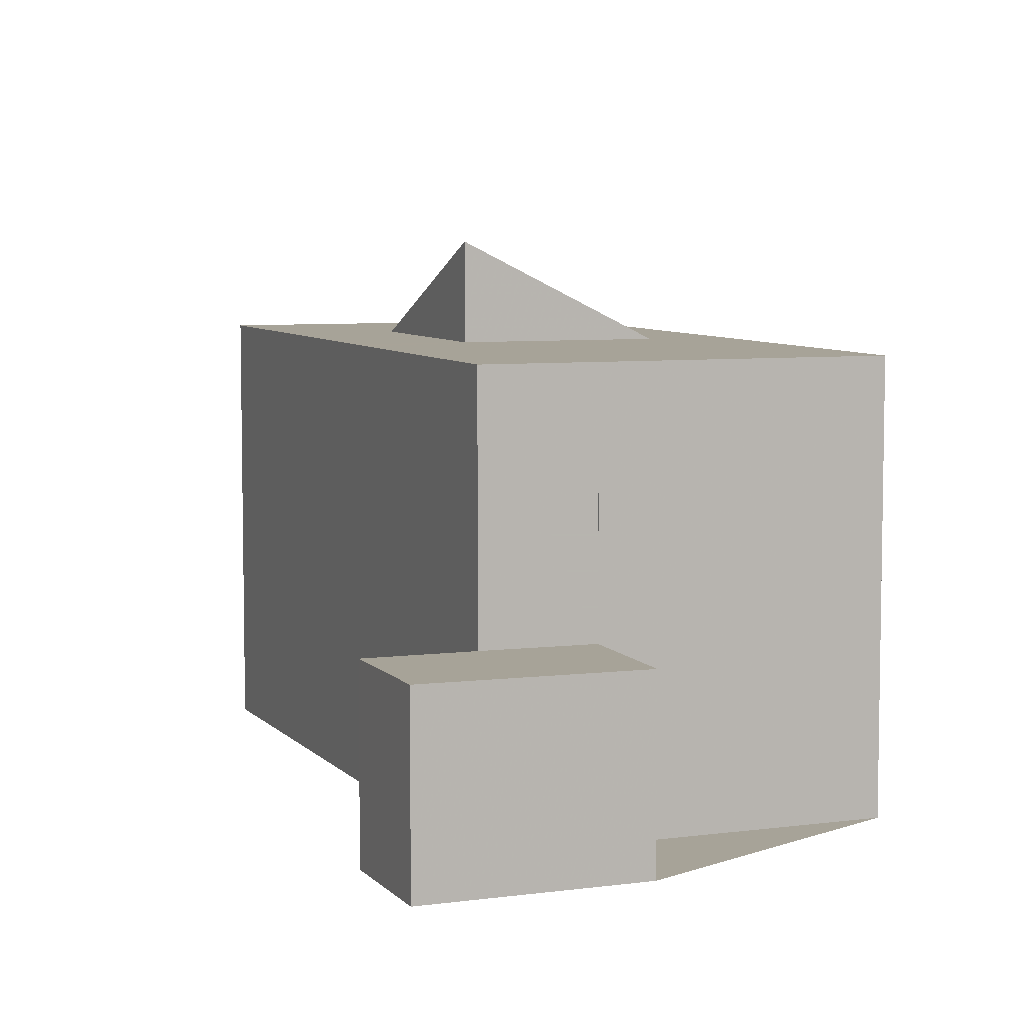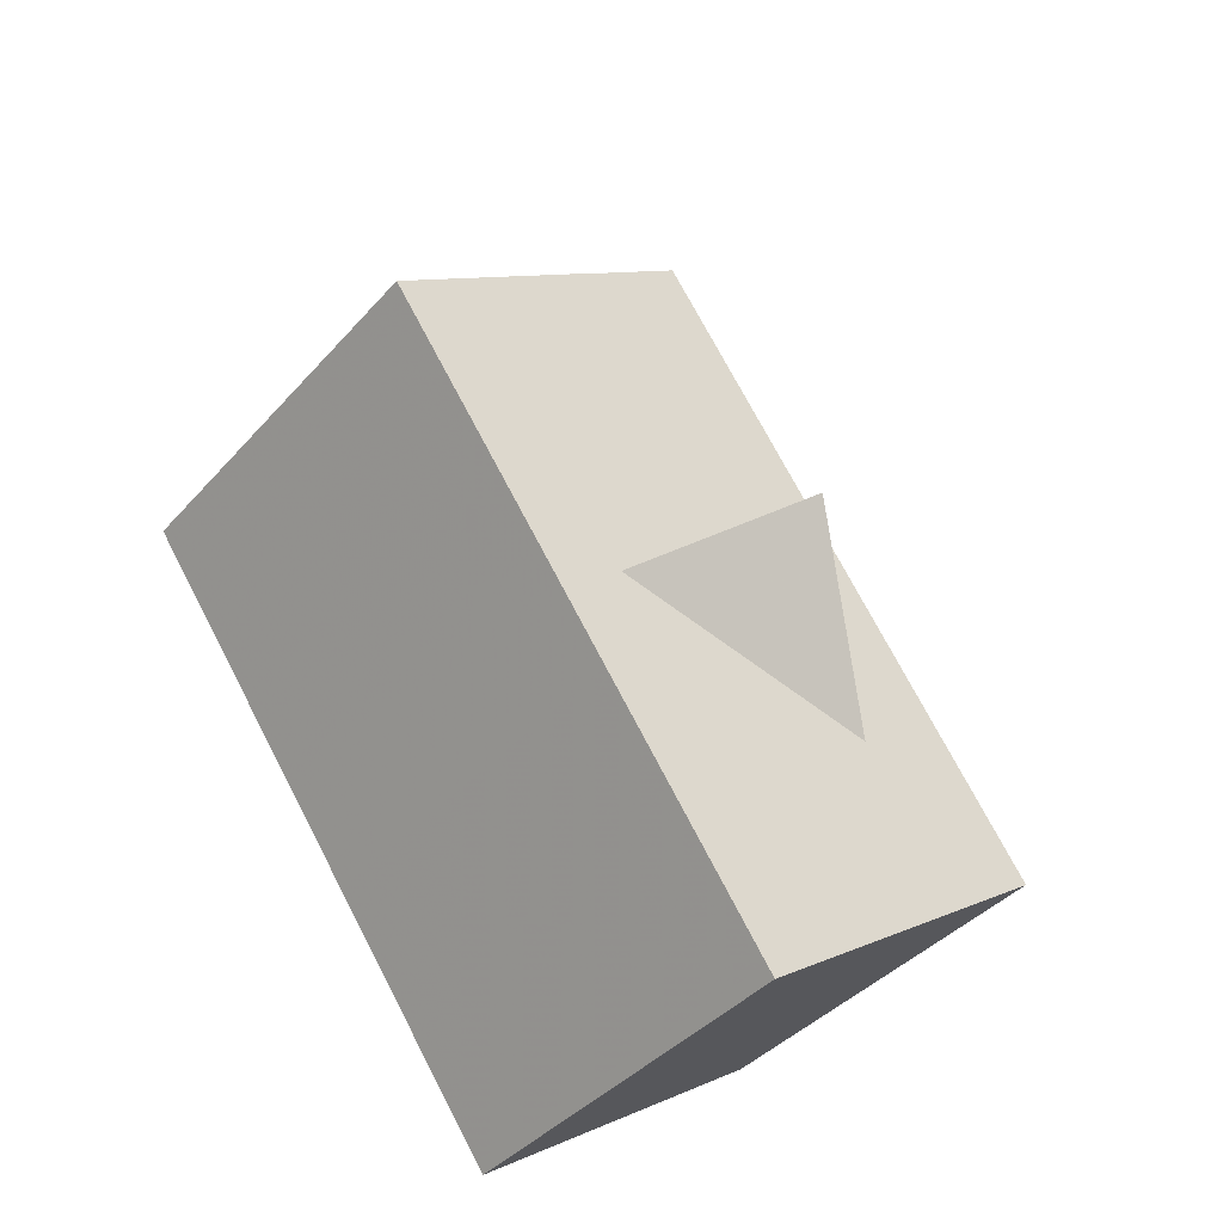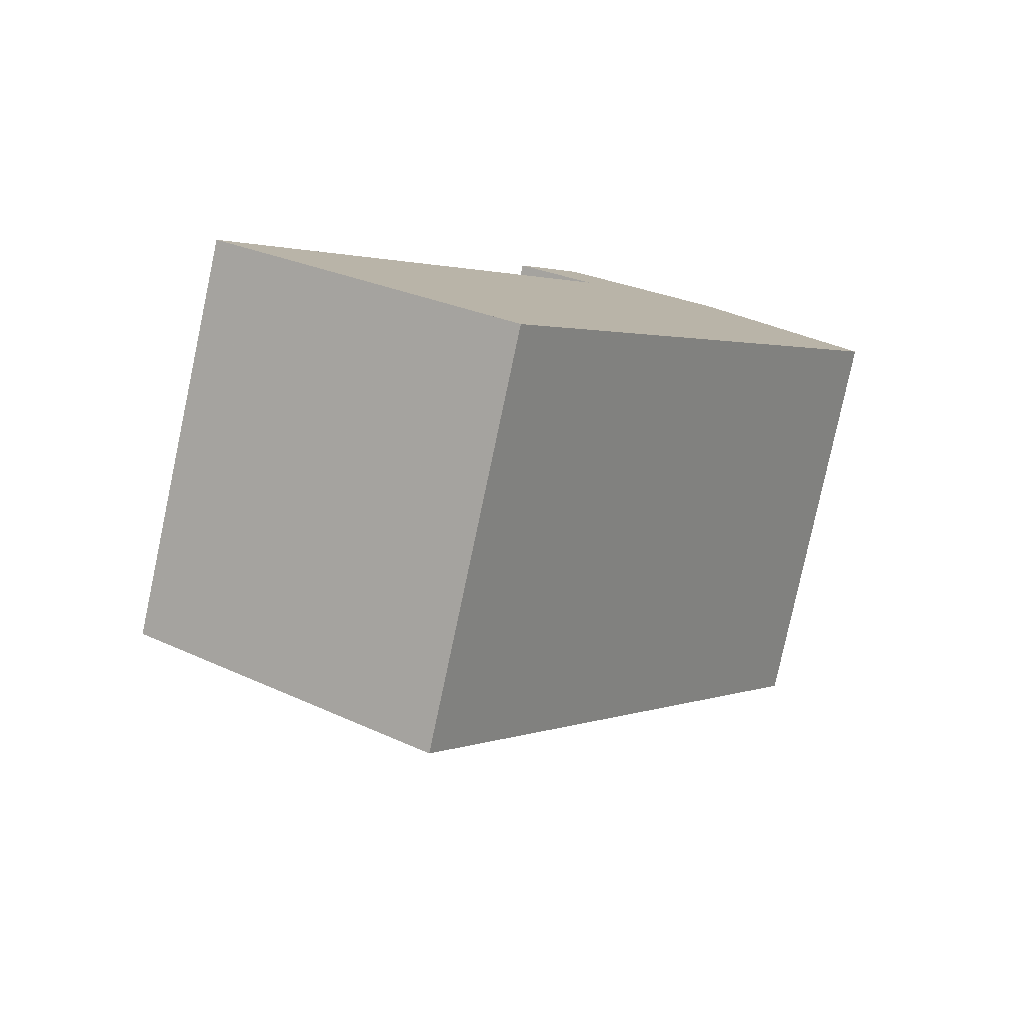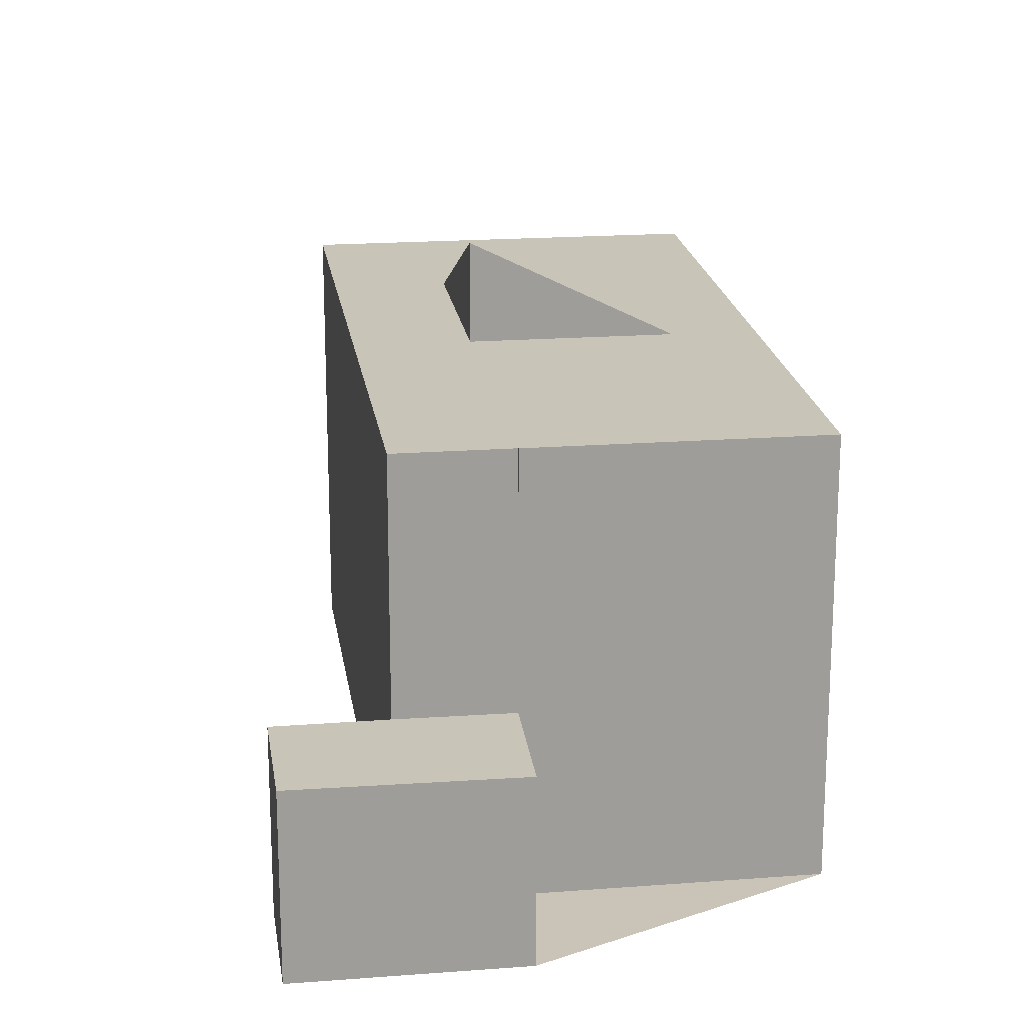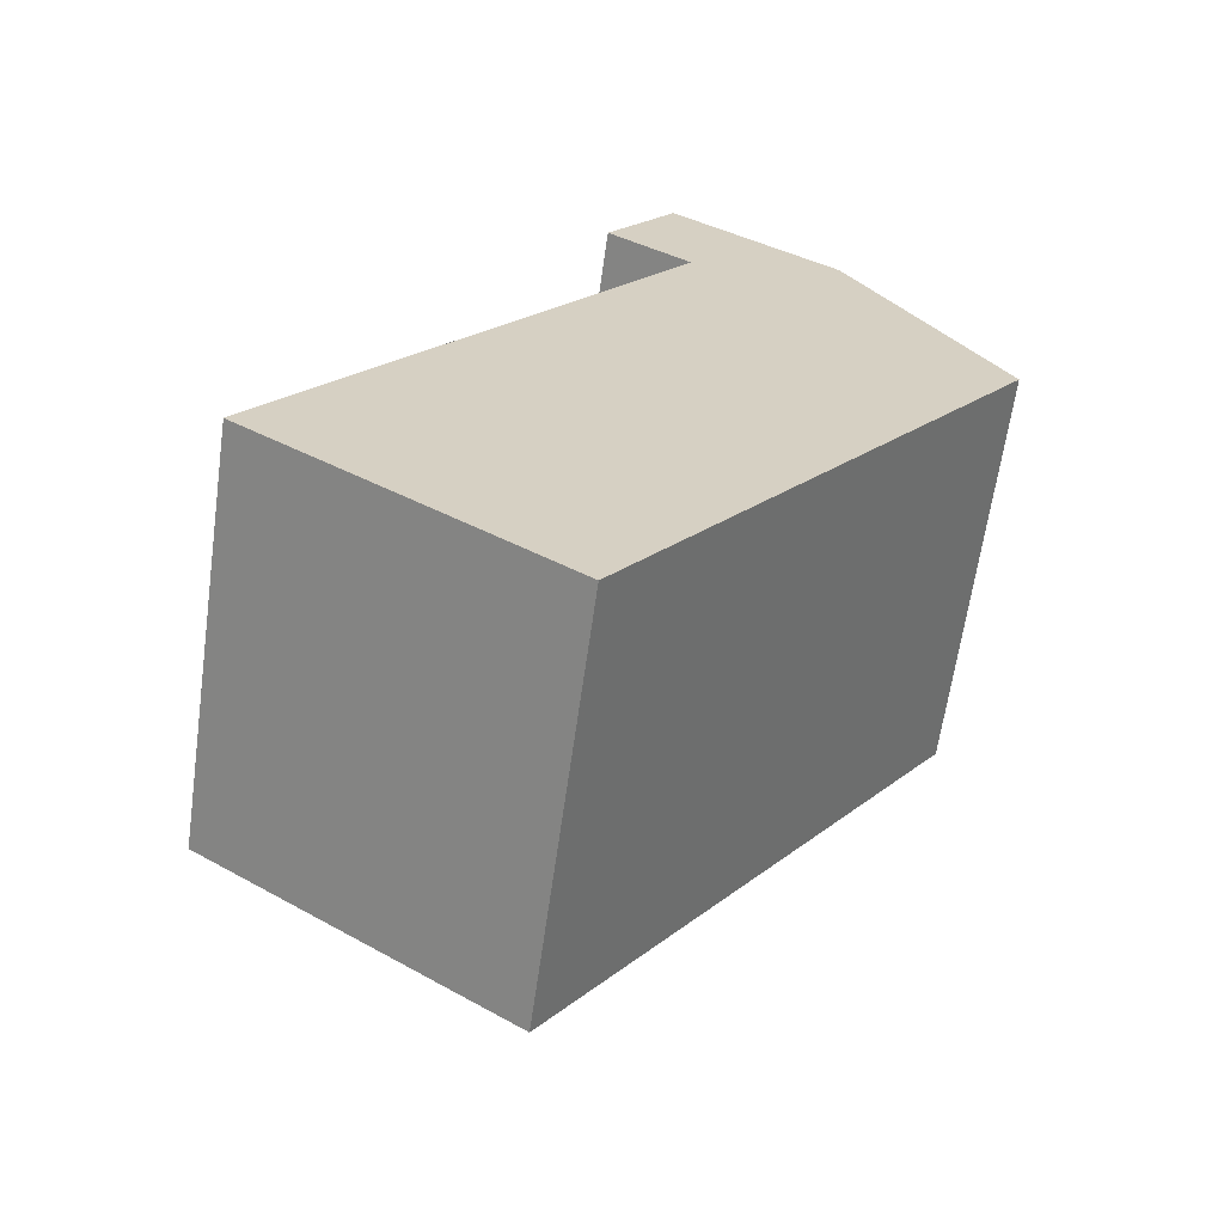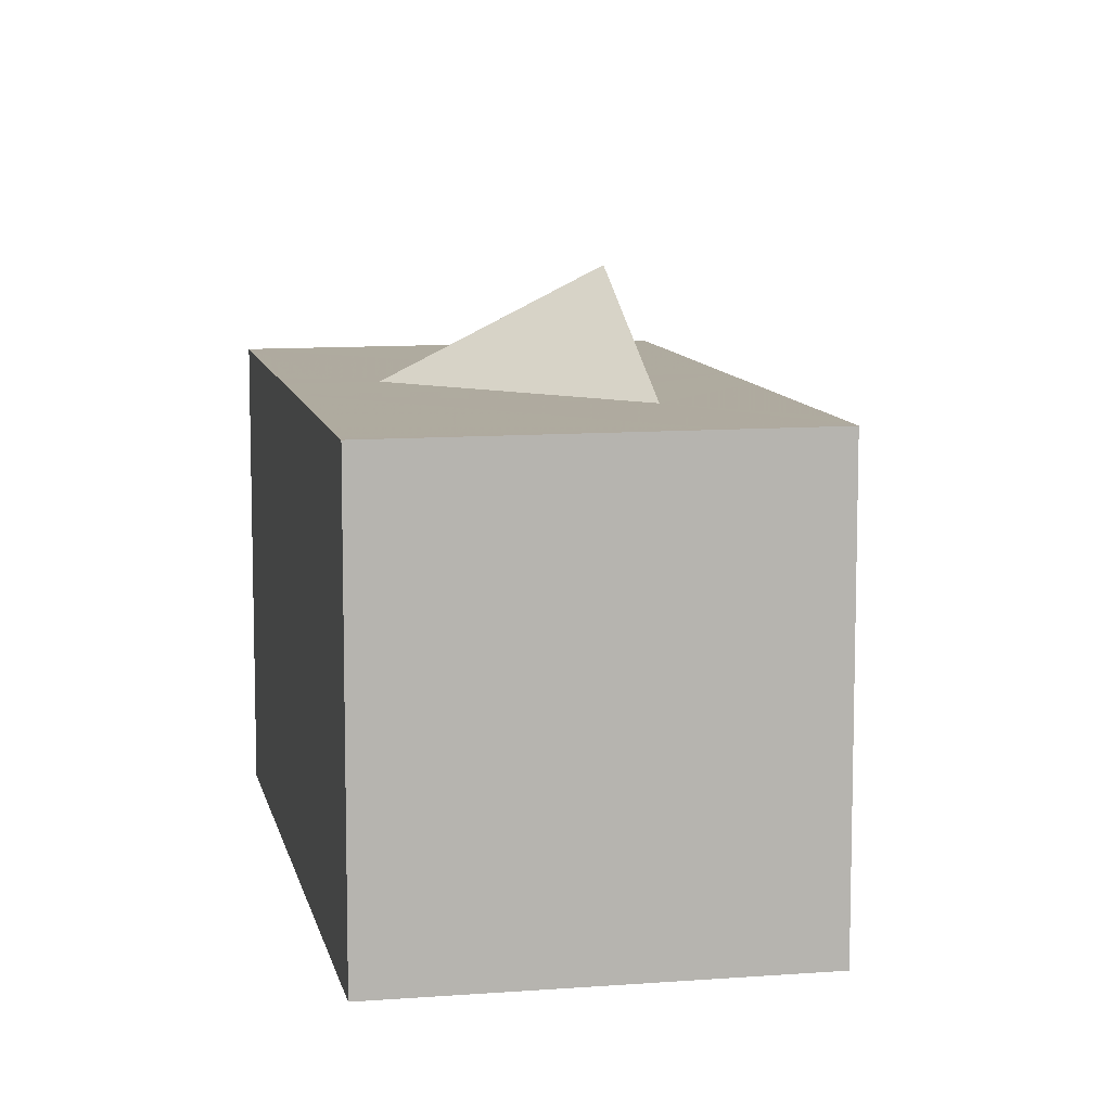
<metadata>
{"format":"obj","ext":"obj","renderer":"f3d","projection":"perspective","resolution":1024,"background":"white","views":[{"elev":6.8,"azim":-166.7,"up":"+Z"},{"elev":-40.3,"azim":-37.1,"up":"+Y"},{"elev":-79.9,"azim":168.0,"up":"+Y"},{"elev":20.0,"azim":-152.9,"up":"+Z"},{"elev":-64.0,"azim":172.0,"up":"+Y"},{"elev":9.6,"azim":24.0,"up":"+Z"}]}
</metadata>
<code>
v -1489 -1565 5.547
v -1493 -1568 5.534
v -1499 -1560 5.519
v -1496 -1558 2.334
v -1497 -1557 2.329
v -1494 -1555 2.353
v -1493 -1556 2.358
v -1495 -1557 2.346
v -1497 -1563 5.524
v -1490 -1564 5.546
v -1499 -1560 5.519
v -1495 -1557 5.533
v -1495 -1557 5.533
v -1490 -1564 5.546
v -1495 -1557 5.533
v -1496 -1558 5.529
v -1492 -1564 5.54
v -1495 -1563 5.529
v -1495 -1557 2.346
v -1495 -1557 2.346
v -1496 -1558 2.334
v -1496 -1558 5.529
v -1496 -1558 2.334
v -1489 -1565 5.547
v -1495 -1557 2.346
v -1496 -1556 2.341
v -1495 -1557 5.533
v -1495 -1557 2.346
v -1493 -1568 5.533
v -1489 -1565 5.547
v -1489 -1565 5.547
v -1496 -1556 2.341
v -1494 -1555 2.353
v -1497 -1557 2.329
v -1494 -1555 2.353
v -1493 -1556 2.357
v -1494 -1555 2.353
v -1490 -1565 5.543
v -1490 -1566 5.543
v -1492 -1564 5.54
v -1496 -1558 5.529
v -1492 -1564 5.54
v -1496 -1558 2.334
v -1496 -1558 2.334
v -1496 -1558 5.529
v -1496 -1558 2.334
v -1493 -1561 5.535
v -1493 -1561 6.804
v -1496 -1558 5.529
v -1493 -1561 6.804
v -1493 -1561 5.535
v -1492 -1561 5.539
v -1495 -1563 5.529
v -1495 -1563 5.529
v -1492 -1561 5.539
v -1493 -1561 5.535
v -1493 -1561 6.804
v -1496 -1564 5.526
v -1494 -1561 5.535
v -1492 -1560 5.539
v -1496 -1563 5.527
v -1492 -1560 5.539
v -1497 -1563 5.525
v -1493 -1562 6.29
v -1493 -1562 5.537
v -1491 -1562 5.541
v -1494 -1563 5.533
v -1494 -1563 5.533
v -1491 -1562 5.541
v -1493 -1562 5.537
v -1493 -1562 6.29
v -1496 -1564 5.527
v -1496 -1564 5.526
v -1497 -1563 5.525
v -1497 -1563 5.524
v -1499 -1560 5.519
v -1496 -1564 5.527
v -1493 -1568 5.534
v -1493 -1568 5.533
v -1499 -1560 5.519
v -1489 -1565 5.547
v -1489 -1565 5.547
v -1489 -1565 0
v -1489 -1565 0
v -1493 -1568 5.533
v -1493 -1568 5.534
v -1493 -1568 0
v -1493 -1568 8.882e-16
v -1499 -1560 5.519
v -1499 -1560 5.519
v -1499 -1560 -8.882e-16
v -1499 -1560 0
v -1497 -1557 2.329
v -1496 -1558 2.334
v -1496 -1558 0
v -1497 -1557 0
v -1496 -1556 2.341
v -1497 -1557 2.329
v -1497 -1557 0
v -1496 -1556 0
v -1494 -1555 2.353
v -1494 -1555 2.353
v -1494 -1555 0
v -1494 -1555 0
v -1493 -1556 2.357
v -1493 -1556 2.358
v -1493 -1556 0
v -1493 -1556 0
v -1495 -1557 2.346
v -1495 -1557 2.346
v -1495 -1557 0
v -1495 -1557 0
v -1499 -1560 5.519
v -1497 -1563 5.524
v -1497 -1563 0
v -1499 -1560 8.882e-16
v -1489 -1565 5.547
v -1490 -1564 5.546
v -1490 -1564 0
v -1489 -1565 0
v -1499 -1560 5.519
v -1499 -1560 5.519
v -1499 -1560 8.882e-16
v -1499 -1560 -8.882e-16
v -1492 -1560 5.539
v -1495 -1557 5.533
v -1495 -1557 -8.882e-16
v -1492 -1560 0
v -1490 -1566 5.543
v -1489 -1565 5.547
v -1489 -1565 0
v -1490 -1566 0
v -1494 -1555 2.353
v -1496 -1556 2.341
v -1496 -1556 0
v -1494 -1555 0
v -1496 -1564 5.527
v -1493 -1568 5.533
v -1493 -1568 8.882e-16
v -1496 -1564 0
v -1489 -1565 5.547
v -1489 -1565 5.547
v -1489 -1565 0
v -1489 -1565 0
v -1493 -1556 2.358
v -1494 -1555 2.353
v -1494 -1555 0
v -1493 -1556 0
v -1497 -1557 2.329
v -1497 -1557 2.329
v -1497 -1557 0
v -1497 -1557 0
v -1495 -1557 2.346
v -1493 -1556 2.357
v -1493 -1556 0
v -1495 -1557 0
v -1494 -1555 2.353
v -1494 -1555 2.353
v -1494 -1555 0
v -1494 -1555 0
v -1493 -1568 5.534
v -1490 -1566 5.543
v -1490 -1566 0
v -1493 -1568 8.882e-16
v -1496 -1558 2.334
v -1496 -1558 2.334
v -1496 -1558 0
v -1496 -1558 0
v -1491 -1562 5.541
v -1492 -1561 5.539
v -1492 -1561 -8.882e-16
v -1491 -1562 8.882e-16
v -1497 -1563 5.525
v -1496 -1564 5.526
v -1496 -1564 0
v -1497 -1563 0
v -1492 -1561 5.539
v -1492 -1560 5.539
v -1492 -1560 0
v -1492 -1561 -8.882e-16
v -1497 -1563 5.524
v -1497 -1563 5.525
v -1497 -1563 0
v -1497 -1563 0
v -1490 -1564 5.546
v -1491 -1562 5.541
v -1491 -1562 8.882e-16
v -1490 -1564 0
v -1496 -1564 5.526
v -1496 -1564 5.527
v -1496 -1564 0
v -1496 -1564 0
v -1493 -1568 5.534
v -1493 -1568 5.534
v -1493 -1568 8.882e-16
v -1493 -1568 0
v -1496 -1558 5.529
v -1499 -1560 5.519
v -1499 -1560 0
v -1496 -1558 -8.882e-16
v -1496 -1558 0
v -1497 -1557 0
v -1494 -1555 0
v -1493 -1556 0
v -1495 -1557 0
v -1489 -1565 0
v -1493 -1568 0
v -1499 -1560 0
f 79 38 39 78
f 64 40 67
f 36 8 19 25 32 35
f 28 20 15 27
f 69 10 14 66
f 71 17 70
f 23 21 16 22
f 31 1 24 30
f 44 4 34 32 25 43
f 46 28 27 45
f 77 68 42 38 79
f 30 14 10 31
f 35 32 26 37
f 80 49 41 76
f 34 5 26 32
f 35 33 7 36
f 37 6 33 35
f 38 30 24 39
f 66 14 42 65
f 48 18 47
f 42 14 30 38
f 60 52 51 59
f 59 51 54 61
f 62 55 52 60
f 74 61 54 73
f 59 41 13 60
f 76 41 59 61 75
f 60 13 12 62
f 75 61 74
f 65 51 52 66
f 67 53 50 64
f 66 52 55 69
f 70 56 57 71
f 73 54 68 77
f 73 58 63 74
f 75 9 11 76
f 74 63 9 75
f 77 72 58 73
f 78 2 29 79
f 79 29 72 77
f 76 11 3 80
f 82 83 84 81
f 86 87 88 85
f 90 91 92 89
f 94 95 96 93
f 98 99 100 97
f 102 103 104 101
f 106 107 108 105
f 110 111 112 109
f 114 115 116 113
f 118 119 120 117
f 122 123 124 121
f 126 127 128 125
f 130 131 132 129
f 134 135 136 133
f 138 139 140 137
f 142 143 144 141
f 146 147 148 145
f 150 151 152 149
f 154 155 156 153
f 158 159 160 157
f 162 163 164 161
f 166 167 168 165
f 170 171 172 169
f 174 175 176 173
f 178 179 180 177
f 182 183 184 181
f 186 187 188 185
f 190 191 192 189
f 194 195 196 193
f 198 199 200 197
f 202 203 204 205 206 207 208 201

</code>
